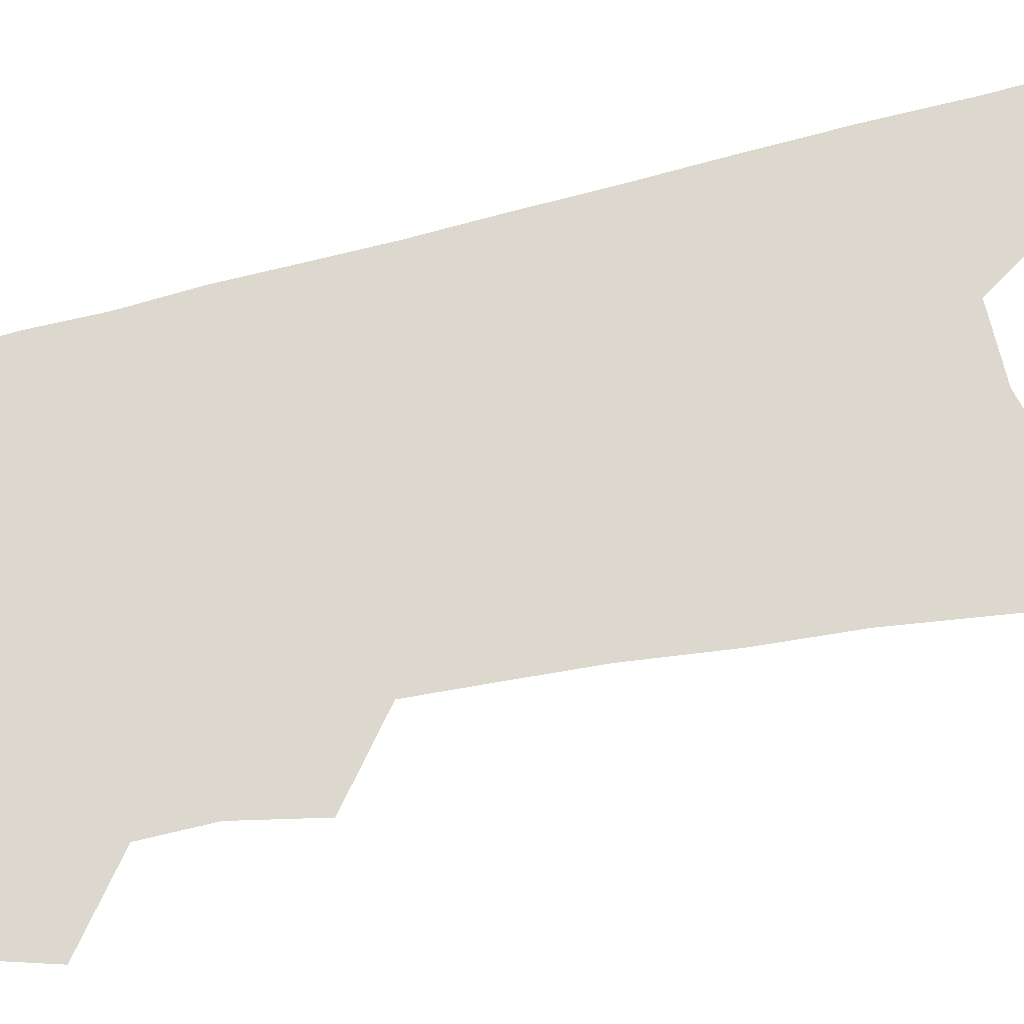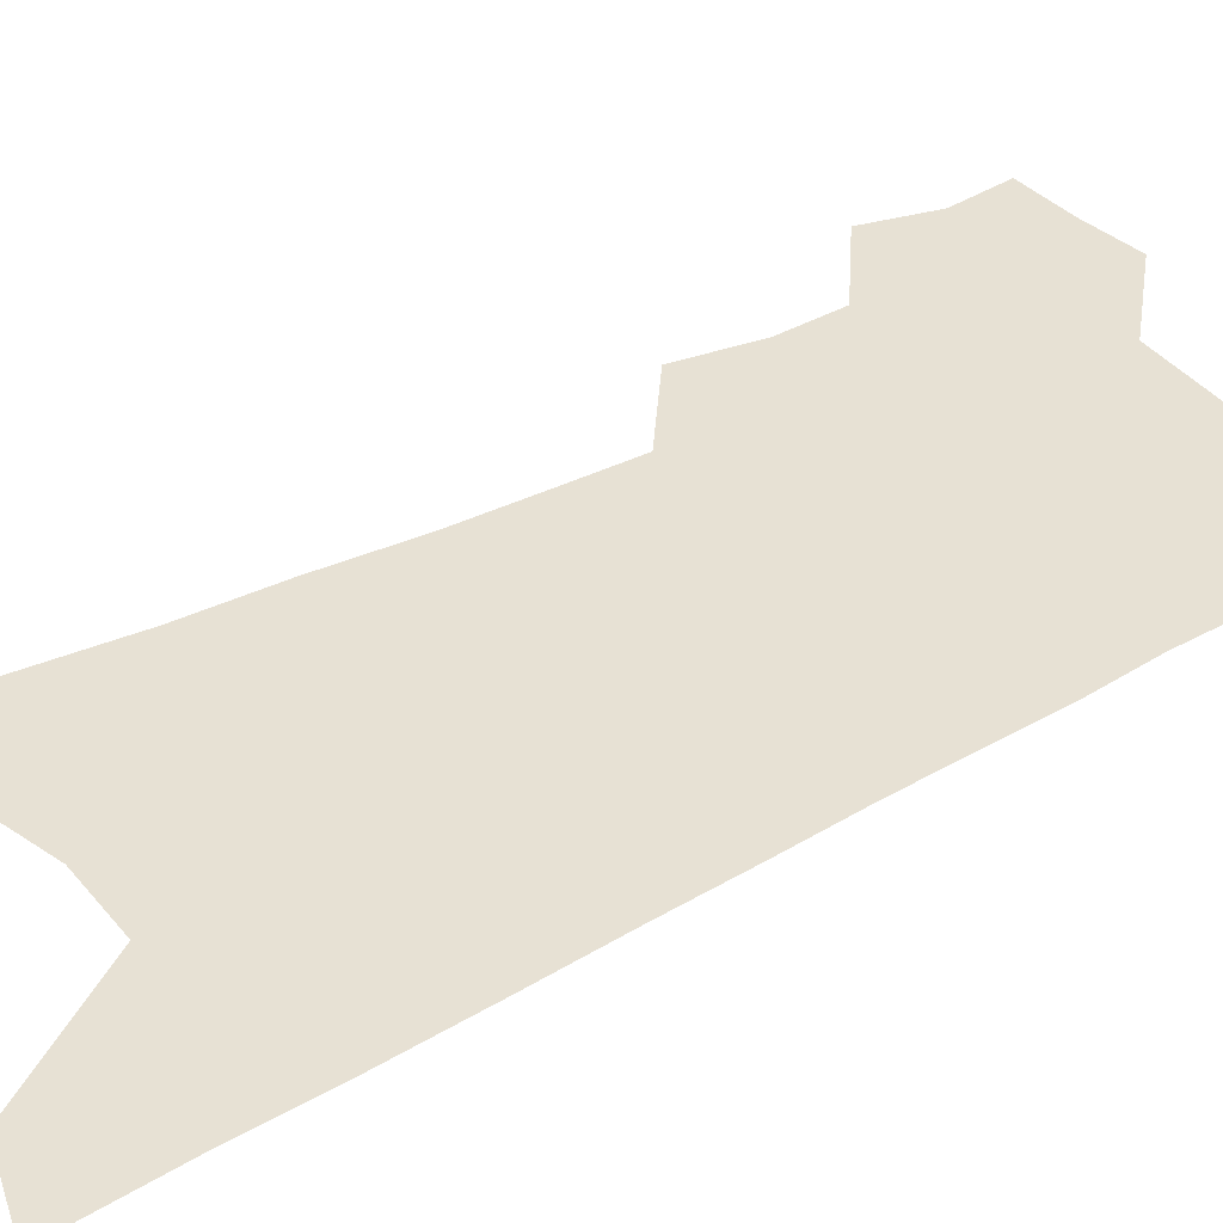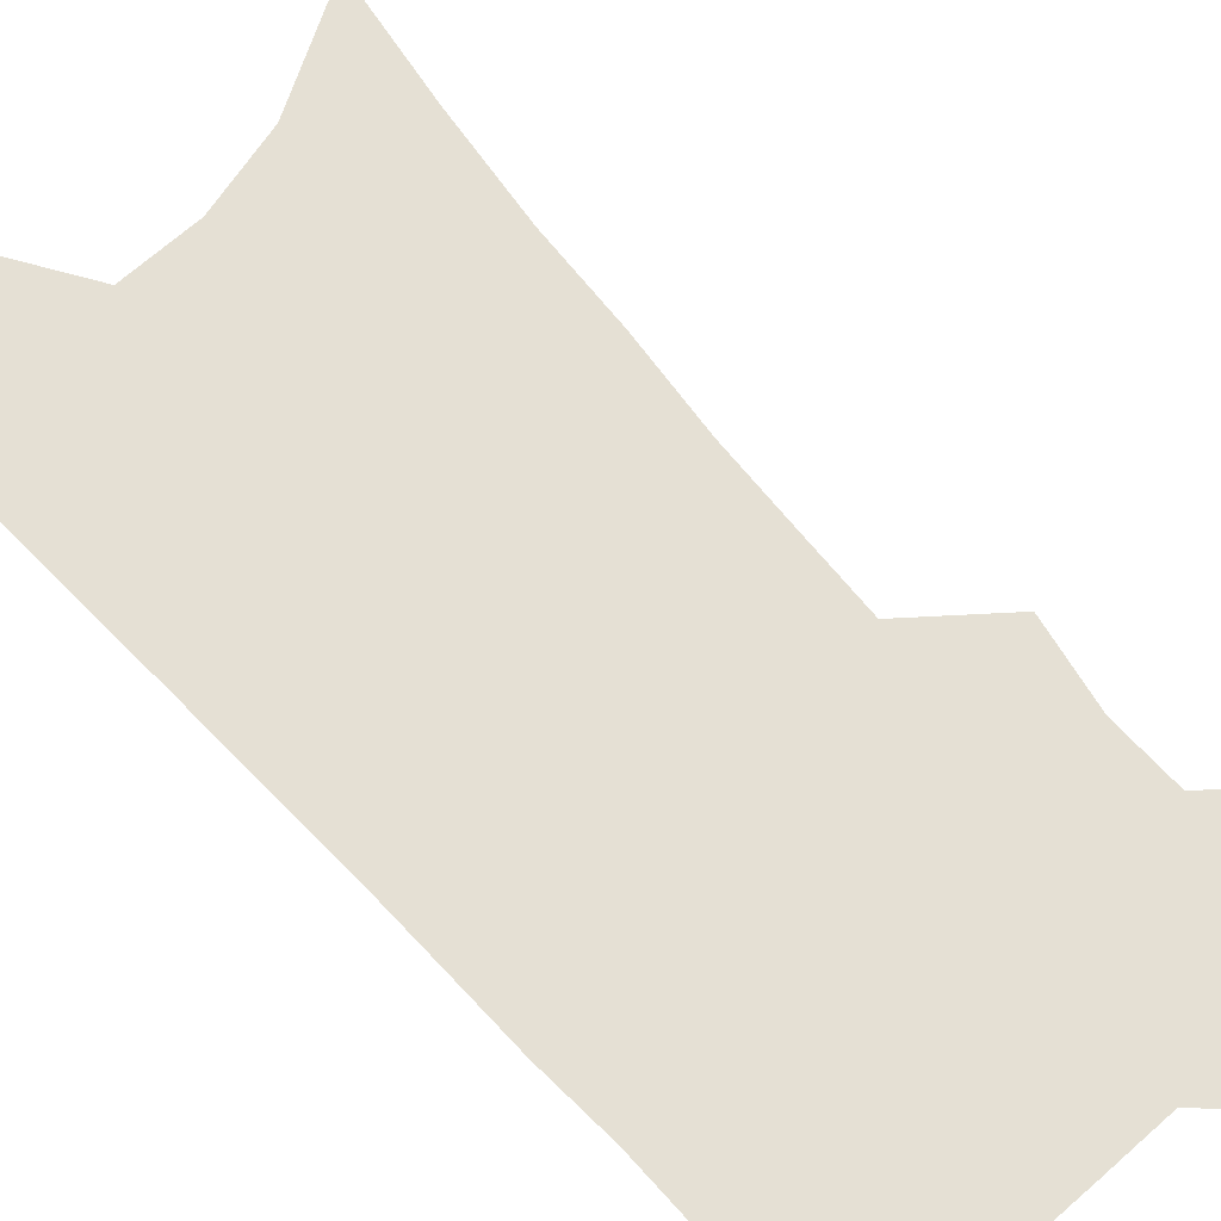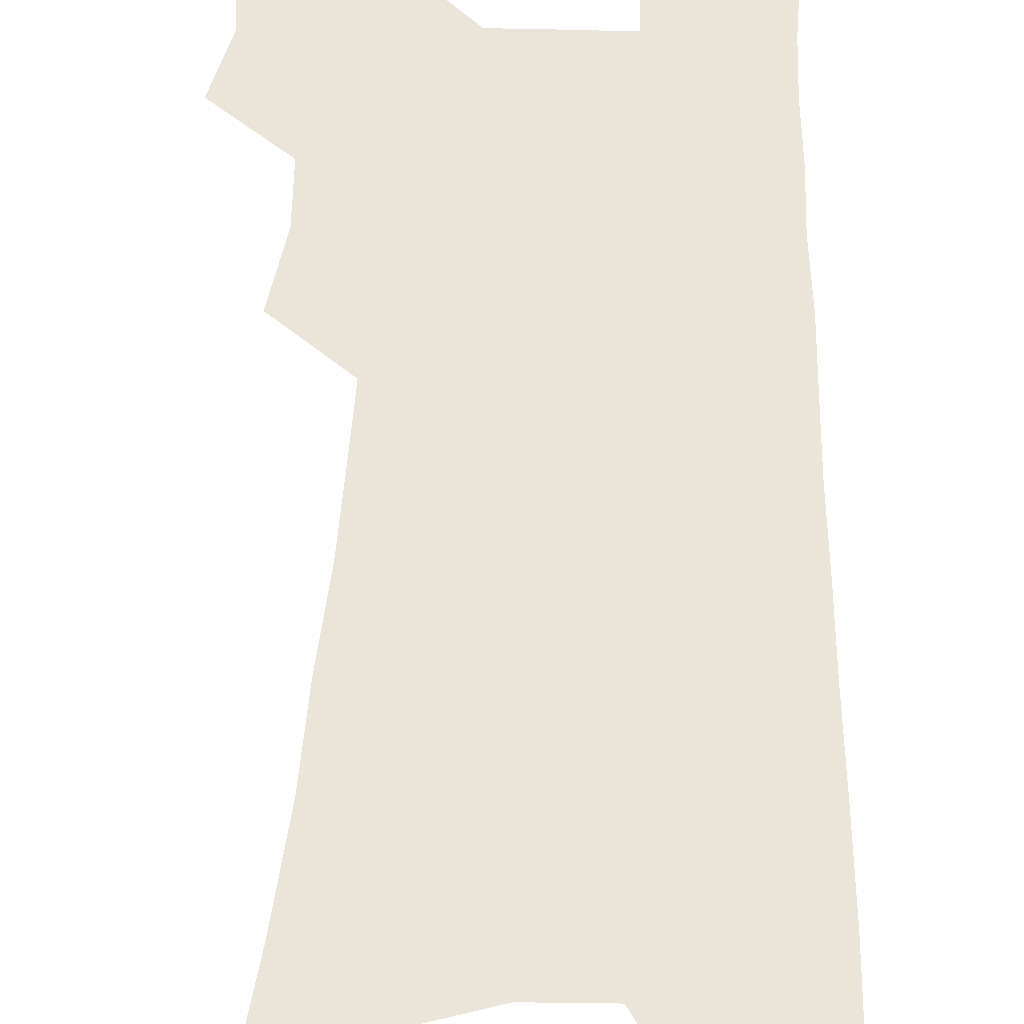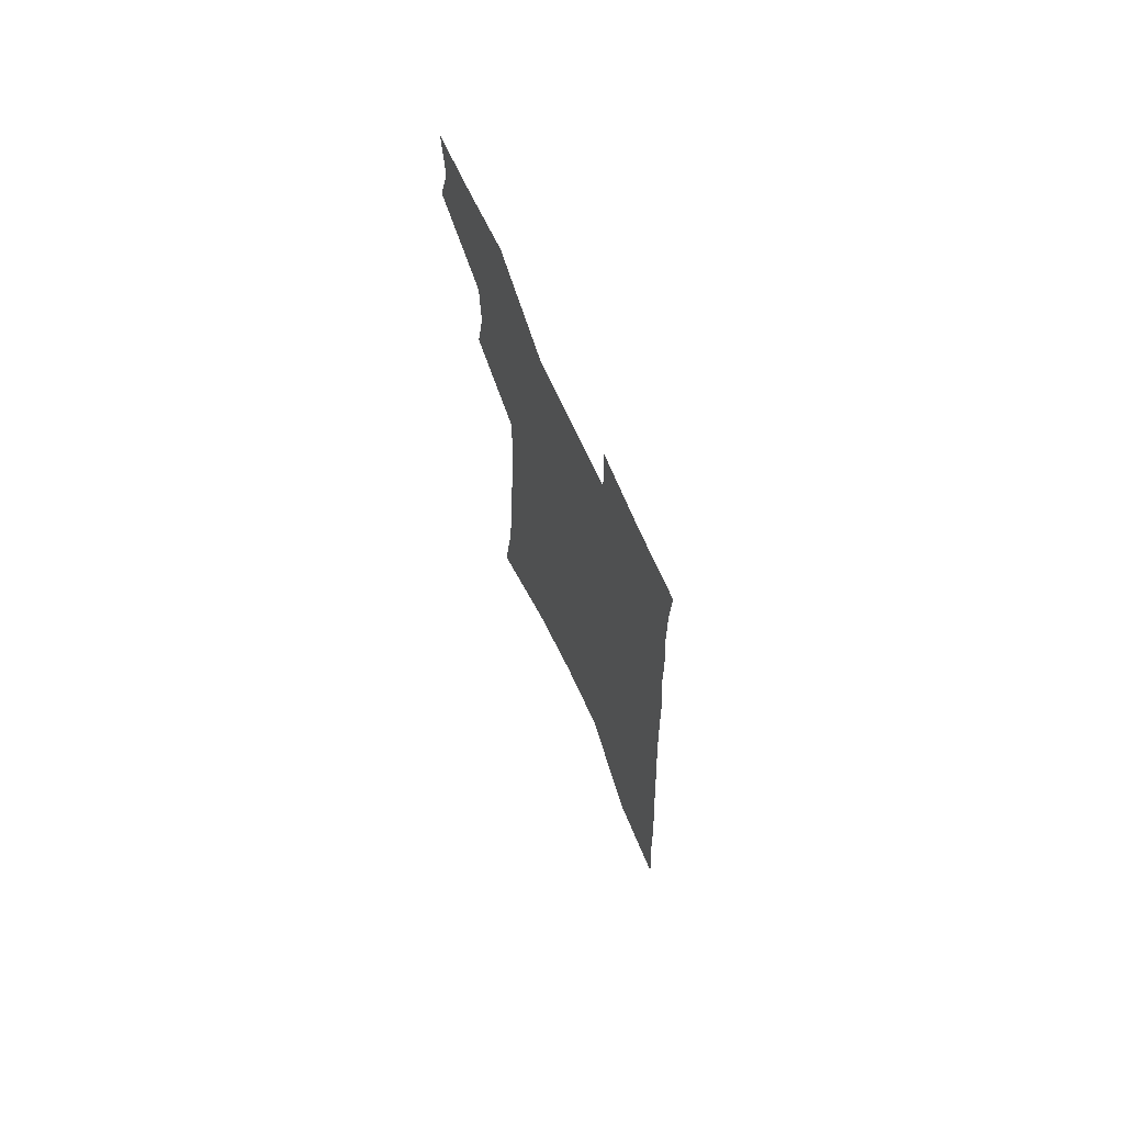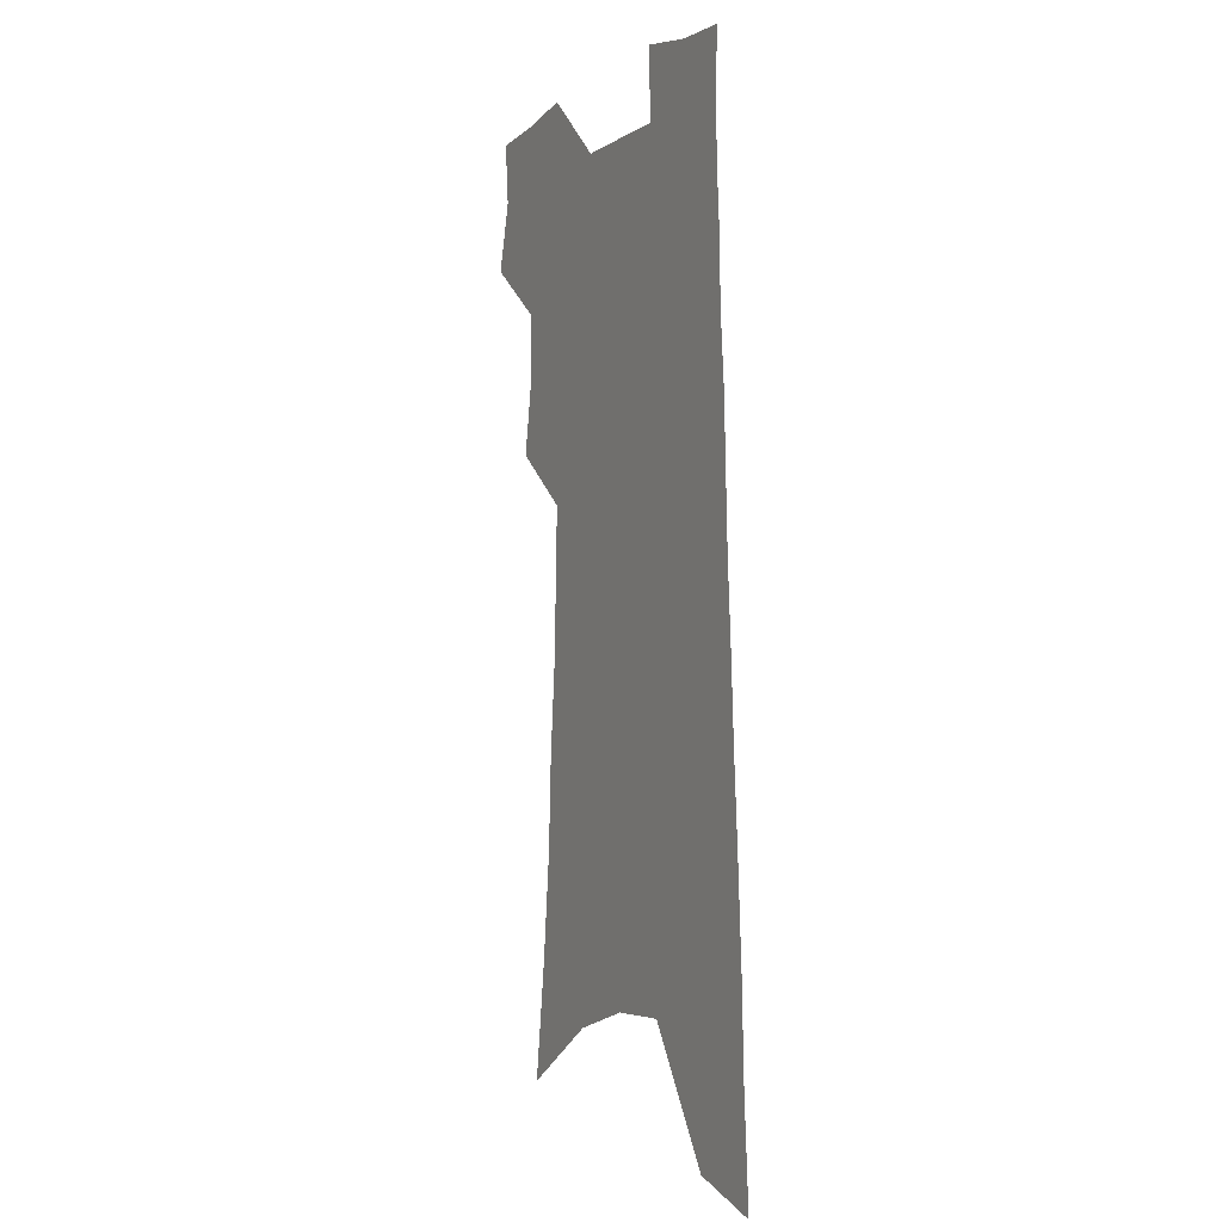
<metadata>
{"format":"obj","ext":"obj","renderer":"f3d","projection":"perspective","resolution":1024,"background":"white","views":[{"elev":72.1,"azim":-101.8,"up":"+Z"},{"elev":39.6,"azim":56.8,"up":"+Z"},{"elev":65.8,"azim":139.5,"up":"+Z"},{"elev":59.1,"azim":2.7,"up":"+Z"},{"elev":72.8,"azim":65.2,"up":"+Y"},{"elev":-2.4,"azim":63.3,"up":"+Y"}]}
</metadata>
<code>
v 500.3 492.1 0
v 507 517.5 0
v 505.1 540.2 0
v 523.7 418.8 0
v 528.8 447.5 0
v 528.1 471.3 0
v 533.5 496.9 0
v 531.4 519.3 0
v 528.4 542.5 0
v 534.4 186.9 0
v 540.6 232.1 0
v 544.7 271.9 0
v 546.2 305.7 0
v 549.2 340.1 0
v 550.3 369.8 0
v 551.2 397.7 0
v 554.6 426.3 0
v 554.9 450.7 0
v 556.3 475.1 0
v 556.7 498 0
v 554.9 521 0
v 551 546.6 0
v 572.9 210.8 0
v 574.3 248.6 0
v 574.9 282.7 0
v 575.1 314.3 0
v 576.9 347 0
v 578 376.5 0
v 578.7 403.6 0
v 578.9 428.5 0
v 579.3 452.8 0
v 580 476.2 0
v 580.7 498.9 0
v 578.9 521.5 0
v 601.8 219.5 0
v 601.4 253.4 0
v 601.7 288.5 0
v 601.7 320.1 0
v 601.9 349.7 0
v 602.2 378.1 0
v 602.6 405.9 0
v 602.9 431.4 0
v 603.1 454.9 0
v 602.8 477.2 0
v 602.7 499.6 0
v 602 522 0
v 628.8 220.4 0
v 627.8 257.1 0
v 627.1 290.1 0
v 626.6 321.1 0
v 626.1 351 0
v 626.3 376.7 0
v 625.6 406.3 0
v 625.5 431 0
v 625.1 455.2 0
v 625.4 477.3 0
v 625 500.2 0
v 624.7 522.4 0
v 624.1 549.4 0
v 659.5 174.1 0
v 656.7 215.6 0
v 654.8 252.4 0
v 653.1 286.8 0
v 652.5 317.4 0
v 650.6 349.1 0
v 650.5 376.1 0
v 650.7 402.2 0
v 648.7 429.8 0
v 648.6 453.6 0
v 648.2 477 0
v 647.2 500.3 0
v 647.4 522.4 0
v 648.6 545.2 0
v 689.9 165.7 0
v 687.1 205.6 0
v 685.8 241.2 0
v 683.6 276.2 0
v 681.3 309.6 0
v 679.5 340.9 0
v 677.5 370.8 0
v 676.4 398.6 0
v 675.4 425.2 0
v 673.1 451.8 0
v 672.6 475.6 0
v 670.9 499.6 0
v 670.5 522.1 0
v 671.2 544.3 0
f 6 7 1
f 1 7 2
f 7 8 2
f 2 8 3
f 8 9 3
f 16 17 4
f 4 17 5
f 17 18 5
f 5 18 6
f 18 19 6
f 6 19 7
f 19 20 7
f 7 20 8
f 20 21 8
f 8 21 9
f 21 22 9
f 10 23 11
f 23 24 11
f 11 24 12
f 24 25 12
f 12 25 13
f 25 26 13
f 13 26 14
f 26 27 14
f 14 27 15
f 27 28 15
f 15 28 16
f 28 29 16
f 16 29 17
f 29 30 17
f 17 30 18
f 30 31 18
f 18 31 19
f 31 32 19
f 19 32 20
f 32 33 20
f 20 33 21
f 33 34 21
f 21 34 22
f 23 35 24
f 35 36 24
f 24 36 25
f 36 37 25
f 25 37 26
f 37 38 26
f 26 38 27
f 38 39 27
f 27 39 28
f 39 40 28
f 28 40 29
f 40 41 29
f 29 41 30
f 41 42 30
f 30 42 31
f 42 43 31
f 31 43 32
f 43 44 32
f 32 44 33
f 44 45 33
f 33 45 34
f 45 46 34
f 35 47 36
f 47 48 36
f 36 48 37
f 48 49 37
f 37 49 38
f 49 50 38
f 38 50 39
f 50 51 39
f 39 51 40
f 51 52 40
f 40 52 41
f 52 53 41
f 41 53 42
f 53 54 42
f 42 54 43
f 54 55 43
f 43 55 44
f 55 56 44
f 44 56 45
f 56 57 45
f 45 57 46
f 57 58 46
f 60 61 47
f 47 61 48
f 61 62 48
f 48 62 49
f 62 63 49
f 49 63 50
f 63 64 50
f 50 64 51
f 64 65 51
f 51 65 52
f 65 66 52
f 52 66 53
f 66 67 53
f 53 67 54
f 67 68 54
f 54 68 55
f 68 69 55
f 55 69 56
f 69 70 56
f 56 70 57
f 70 71 57
f 57 71 58
f 71 72 58
f 58 72 59
f 72 73 59
f 60 74 61
f 74 75 61
f 61 75 62
f 75 76 62
f 62 76 63
f 76 77 63
f 63 77 64
f 77 78 64
f 64 78 65
f 78 79 65
f 65 79 66
f 79 80 66
f 66 80 67
f 80 81 67
f 67 81 68
f 81 82 68
f 68 82 69
f 82 83 69
f 69 83 70
f 83 84 70
f 70 84 71
f 84 85 71
f 71 85 72
f 85 86 72
f 72 86 73
f 86 87 73

</code>
